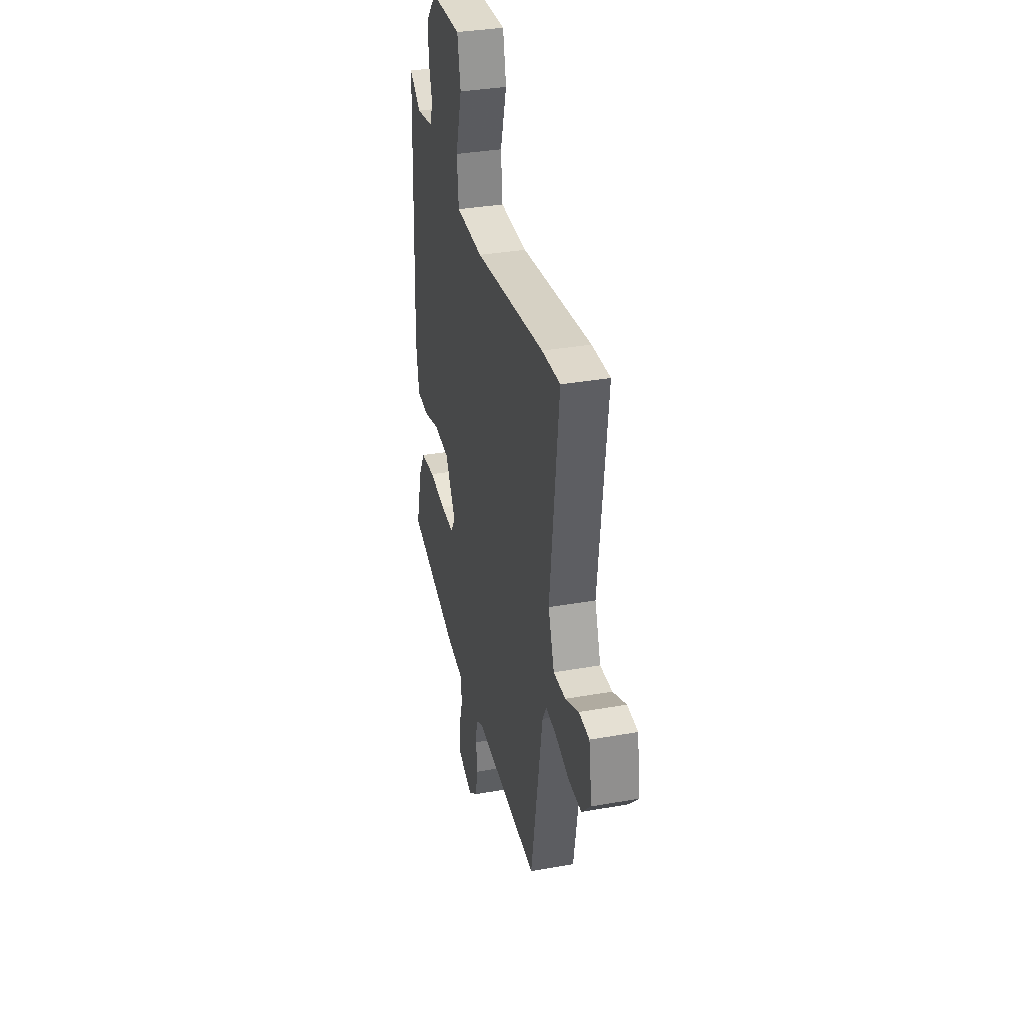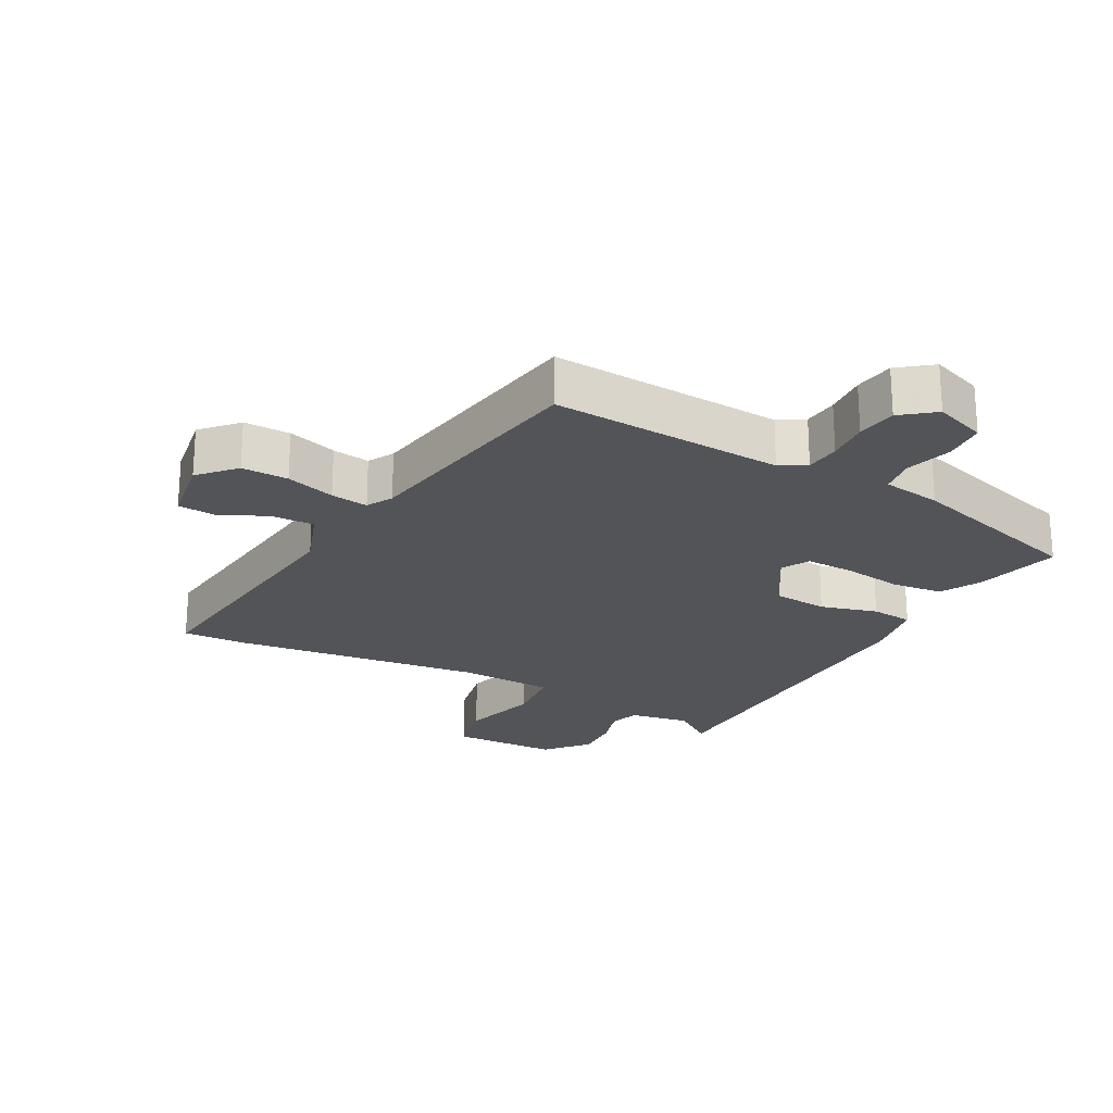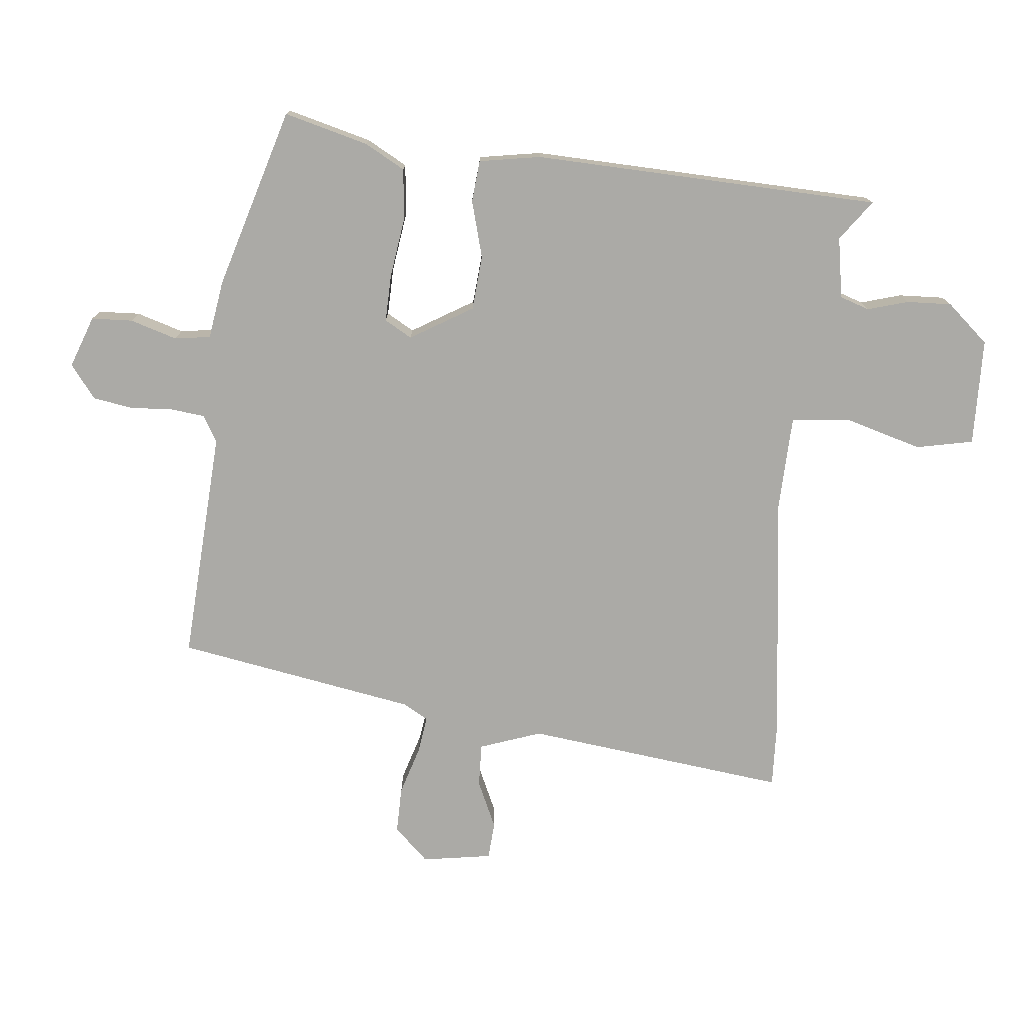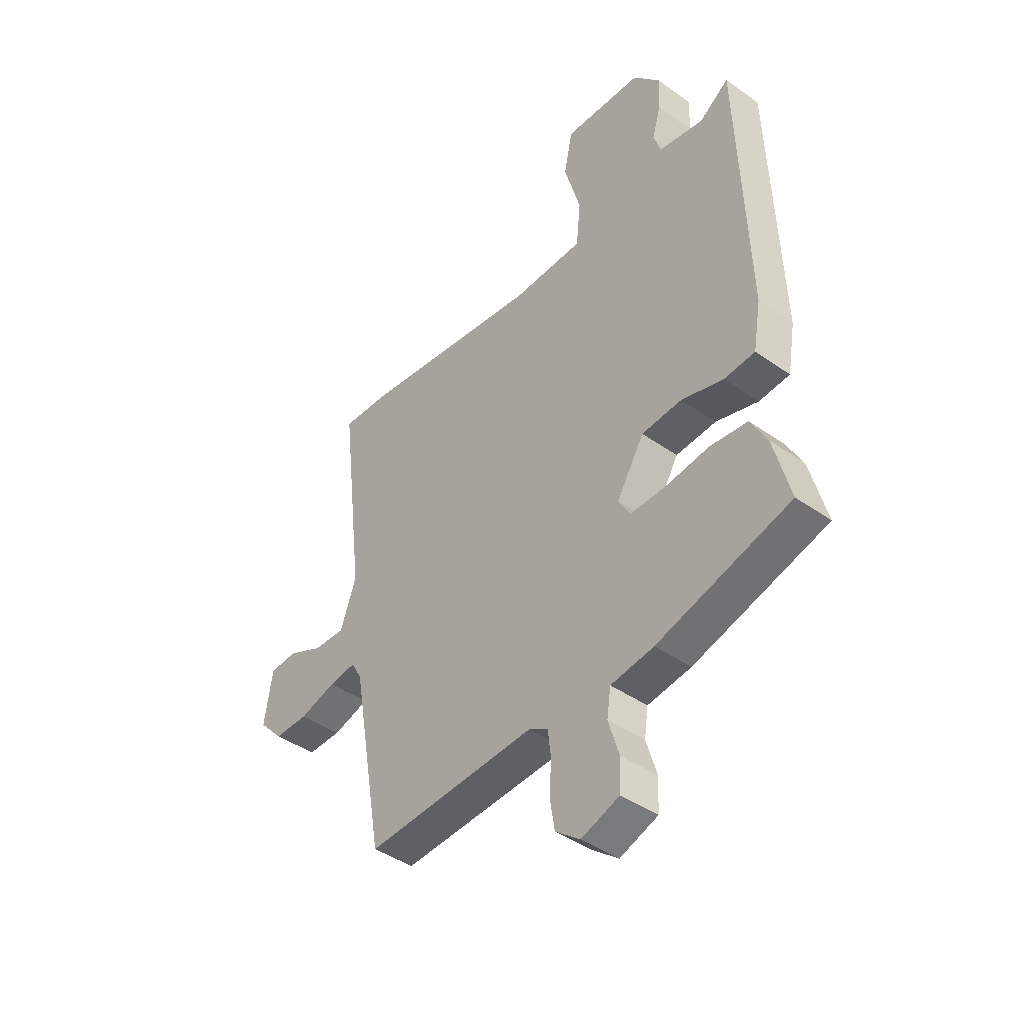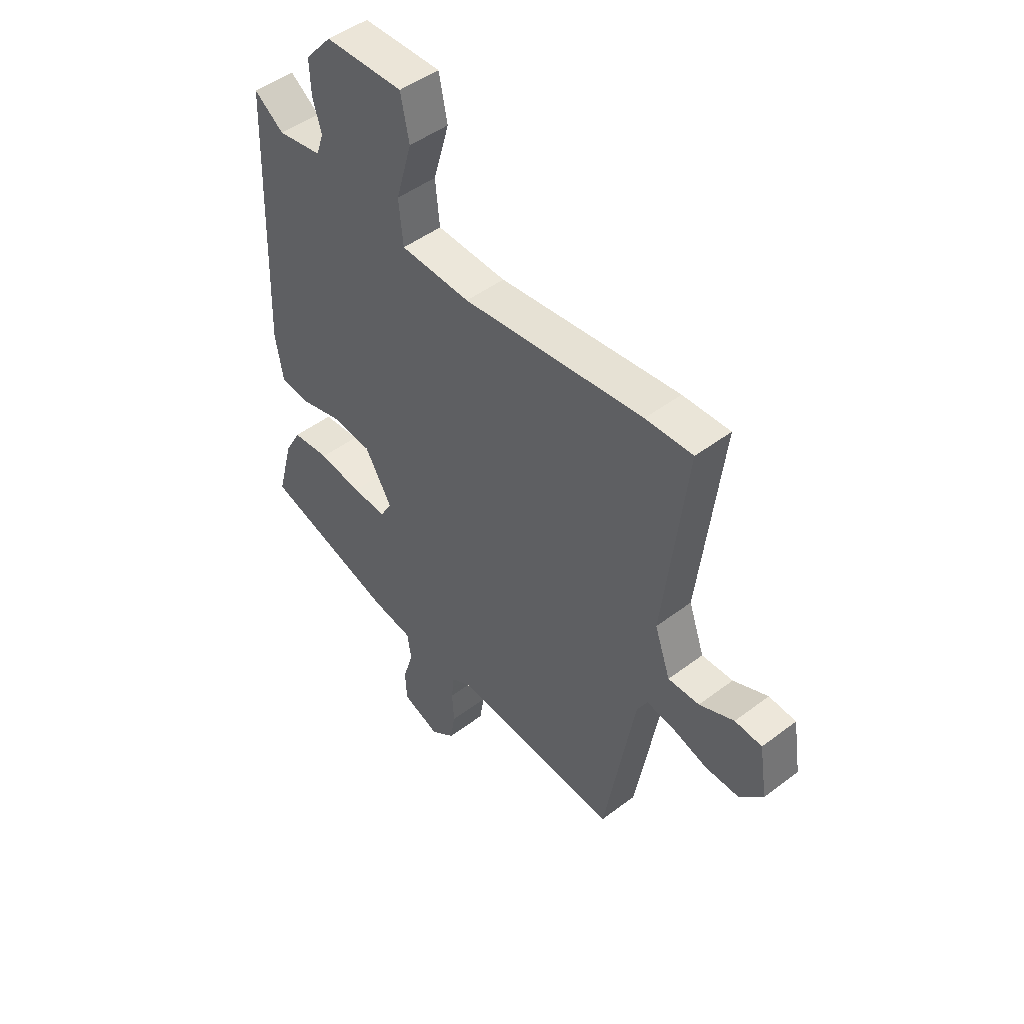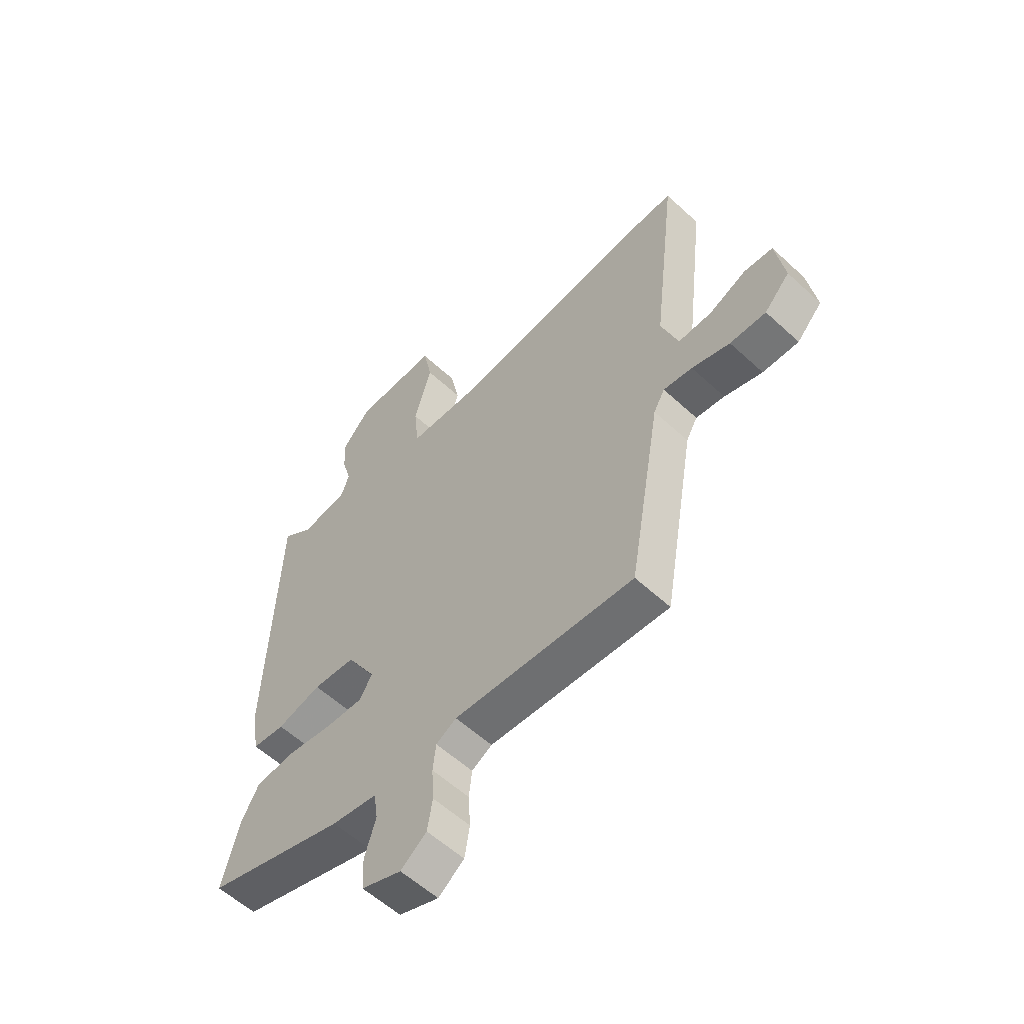
<metadata>
{"format":"obj","ext":"obj","renderer":"f3d","projection":"perspective","resolution":1024,"background":"white","views":[{"elev":34.0,"azim":76.4,"up":"+Z"},{"elev":-23.2,"azim":152.0,"up":"+Y"},{"elev":-75.8,"azim":-95.7,"up":"+Y"},{"elev":-42.1,"azim":-130.4,"up":"+Z"},{"elev":47.6,"azim":49.5,"up":"+Z"},{"elev":-57.3,"azim":46.2,"up":"+Z"}]}
</metadata>
<code>
v -0.46 0.07 0.535
v -0.398 0.07 0.49
v -0.305 0.07 0.506
v -0.29 0.07 0.551
v -0.308 0.07 0.613
v -0.311 0.07 0.682
v -0.255 0.07 0.746
v -0.091 0.07 0.75
v -0.073 0.07 0.663
v -0.107 0.07 0.545
v -0.098 0.07 0.455
v 0.049 0.07 0.45
v 0.429 0.07 0.497
v 0.528 0.07 0.501
v 0.48 0.07 0.099
v 0.513 0.07 0.005
v 0.579 0.07 0.007
v 0.652 0.07 0.04
v 0.709 0.07 0.036
v 0.726 0.07 -0.071
v 0.676 0.07 -0.124
v 0.605 0.07 -0.123
v 0.53 0.07 -0.1
v 0.473 0.07 -0.092
v 0.451 0.07 -0.131
v 0.387 0.07 -0.498
v 0.031 0.07 -0.476
v -0.009 0.07 -0.499
v -0.015 0.07 -0.552
v -0.011 0.07 -0.617
v -0.021 0.07 -0.678
v -0.072 0.07 -0.717
v -0.151 0.07 -0.688
v -0.154 0.07 -0.625
v -0.132 0.07 -0.553
v -0.14 0.07 -0.498
v -0.23 0.07 -0.484
v -0.506 0.07 -0.402
v -0.472 0.07 -0.273
v -0.438 0.07 -0.211
v -0.359 0.07 -0.203
v -0.268 0.07 -0.216
v -0.195 0.07 -0.218
v -0.171 0.07 -0.176
v -0.228 0.07 -0.081
v -0.312 0.07 -0.074
v -0.399 0.07 -0.098
v -0.463 0.07 -0.092
v -0.479 0.07 0.002
v -0.46 0 0.535
v -0.398 0 0.49
v -0.305 0 0.506
v -0.29 0 0.551
v -0.308 0 0.613
v -0.311 0 0.682
v -0.255 0 0.746
v -0.091 0 0.75
v -0.073 0 0.663
v -0.107 0 0.545
v -0.098 0 0.455
v 0.049 0 0.45
v 0.429 0 0.497
v 0.528 0 0.501
v 0.48 0 0.099
v 0.513 0 0.005
v 0.579 0 0.007
v 0.652 0 0.04
v 0.709 0 0.036
v 0.726 0 -0.071
v 0.676 0 -0.124
v 0.605 0 -0.123
v 0.53 0 -0.1
v 0.473 0 -0.092
v 0.451 0 -0.131
v 0.387 0 -0.498
v 0.031 0 -0.476
v -0.009 0 -0.499
v -0.015 0 -0.552
v -0.011 0 -0.617
v -0.021 0 -0.678
v -0.072 0 -0.717
v -0.151 0 -0.688
v -0.154 0 -0.625
v -0.132 0 -0.553
v -0.14 0 -0.498
v -0.23 0 -0.484
v -0.506 0 -0.402
v -0.472 0 -0.273
v -0.438 0 -0.211
v -0.359 0 -0.203
v -0.268 0 -0.216
v -0.195 0 -0.218
v -0.171 0 -0.176
v -0.228 0 -0.081
v -0.312 0 -0.074
v -0.399 0 -0.098
v -0.463 0 -0.092
v -0.479 0 0.002
f 49 1 2
f 48 49 2
f 47 48 2
f 46 47 2
f 45 46 2 3
f 44 45 3 4
f 40 41 42
f 39 40 42
f 38 39 42
f 37 38 42
f 36 37 42
f 36 42 43
f 33 34 35
f 32 33 35
f 31 32 35
f 30 31 35
f 29 30 35
f 28 29 35 36
f 36 43 44
f 28 36 44
f 27 28 44
f 21 22 23
f 20 21 23
f 19 20 23
f 18 19 23
f 17 18 23
f 16 17 23 24
f 15 16 24 25
f 26 27 44
f 25 26 44
f 15 25 44
f 14 15 44
f 13 14 44
f 12 13 44
f 8 9 10
f 7 8 10
f 6 7 10
f 5 6 10
f 4 5 10
f 11 12 44
f 4 10 11 44
f 51 50 98
f 51 98 97
f 51 97 96
f 51 96 95
f 52 51 95 94
f 53 52 94 93
f 91 90 89
f 91 89 88
f 91 88 87
f 91 87 86
f 91 86 85
f 92 91 85
f 84 83 82
f 84 82 81
f 84 81 80
f 84 80 79
f 84 79 78
f 85 84 78 77
f 93 92 85
f 93 85 77
f 93 77 76
f 72 71 70
f 72 70 69
f 72 69 68
f 72 68 67
f 72 67 66
f 73 72 66 65
f 74 73 65 64
f 93 76 75
f 93 75 74
f 93 74 64
f 93 64 63
f 93 63 62
f 93 62 61
f 59 58 57
f 59 57 56
f 59 56 55
f 59 55 54
f 59 54 53
f 93 61 60
f 93 60 59 53
f 1 50 51 2
f 2 51 52 3
f 3 52 53 4
f 4 53 54 5
f 5 54 55 6
f 6 55 56 7
f 7 56 57 8
f 8 57 58 9
f 9 58 59 10
f 10 59 60 11
f 11 60 61 12
f 12 61 62 13
f 13 62 63 14
f 14 63 64 15
f 15 64 65 16
f 16 65 66 17
f 17 66 67 18
f 18 67 68 19
f 19 68 69 20
f 20 69 70 21
f 21 70 71 22
f 22 71 72 23
f 23 72 73 24
f 24 73 74 25
f 25 74 75 26
f 26 75 76 27
f 27 76 77 28
f 28 77 78 29
f 29 78 79 30
f 30 79 80 31
f 31 80 81 32
f 32 81 82 33
f 33 82 83 34
f 34 83 84 35
f 35 84 85 36
f 36 85 86 37
f 37 86 87 38
f 38 87 88 39
f 39 88 89 40
f 40 89 90 41
f 41 90 91 42
f 42 91 92 43
f 43 92 93 44
f 44 93 94 45
f 45 94 95 46
f 46 95 96 47
f 47 96 97 48
f 48 97 98 49
f 49 98 50 1

</code>
